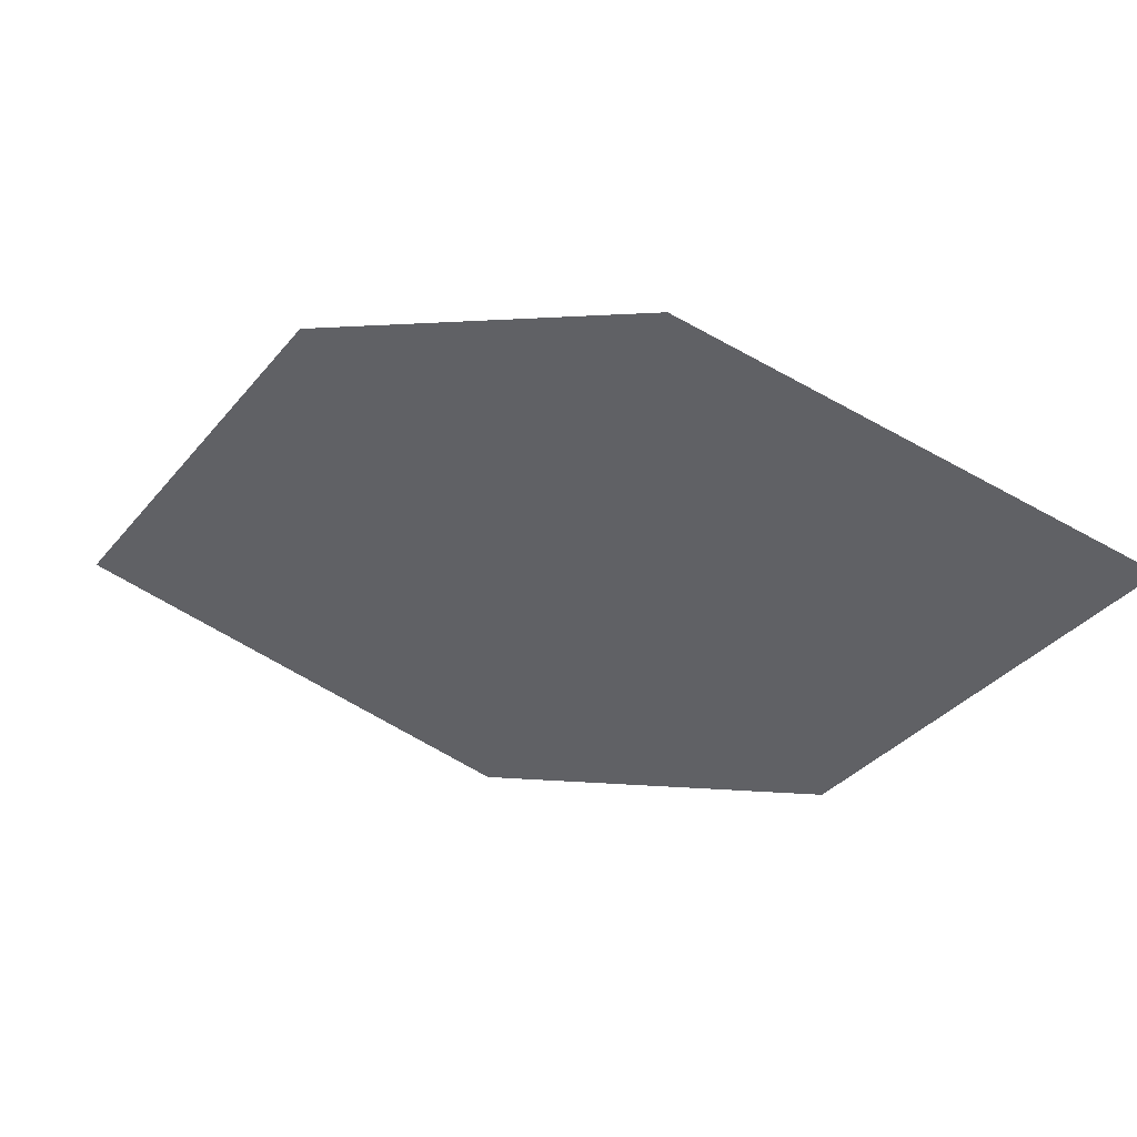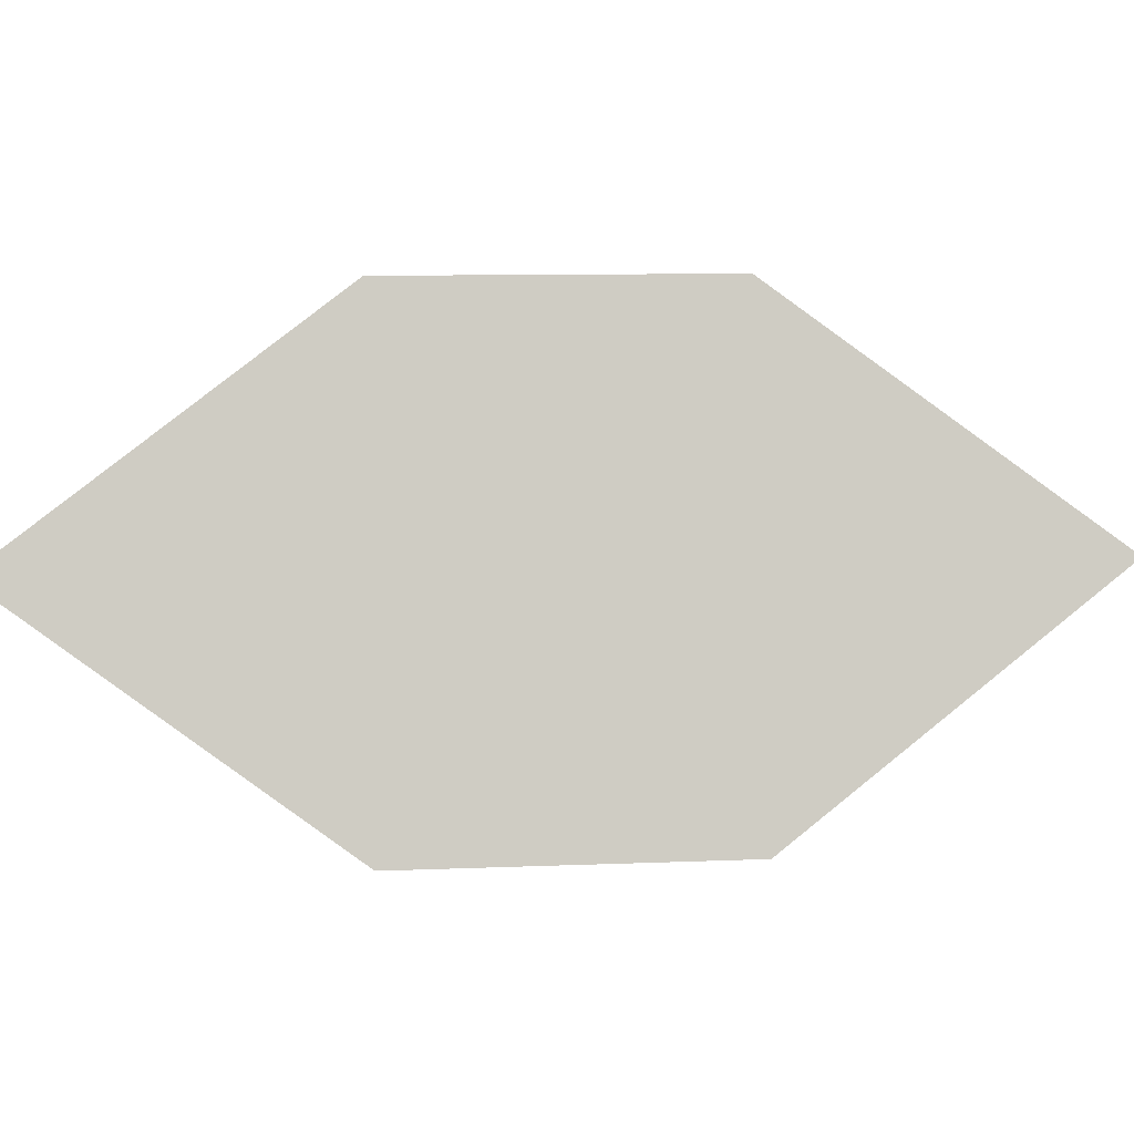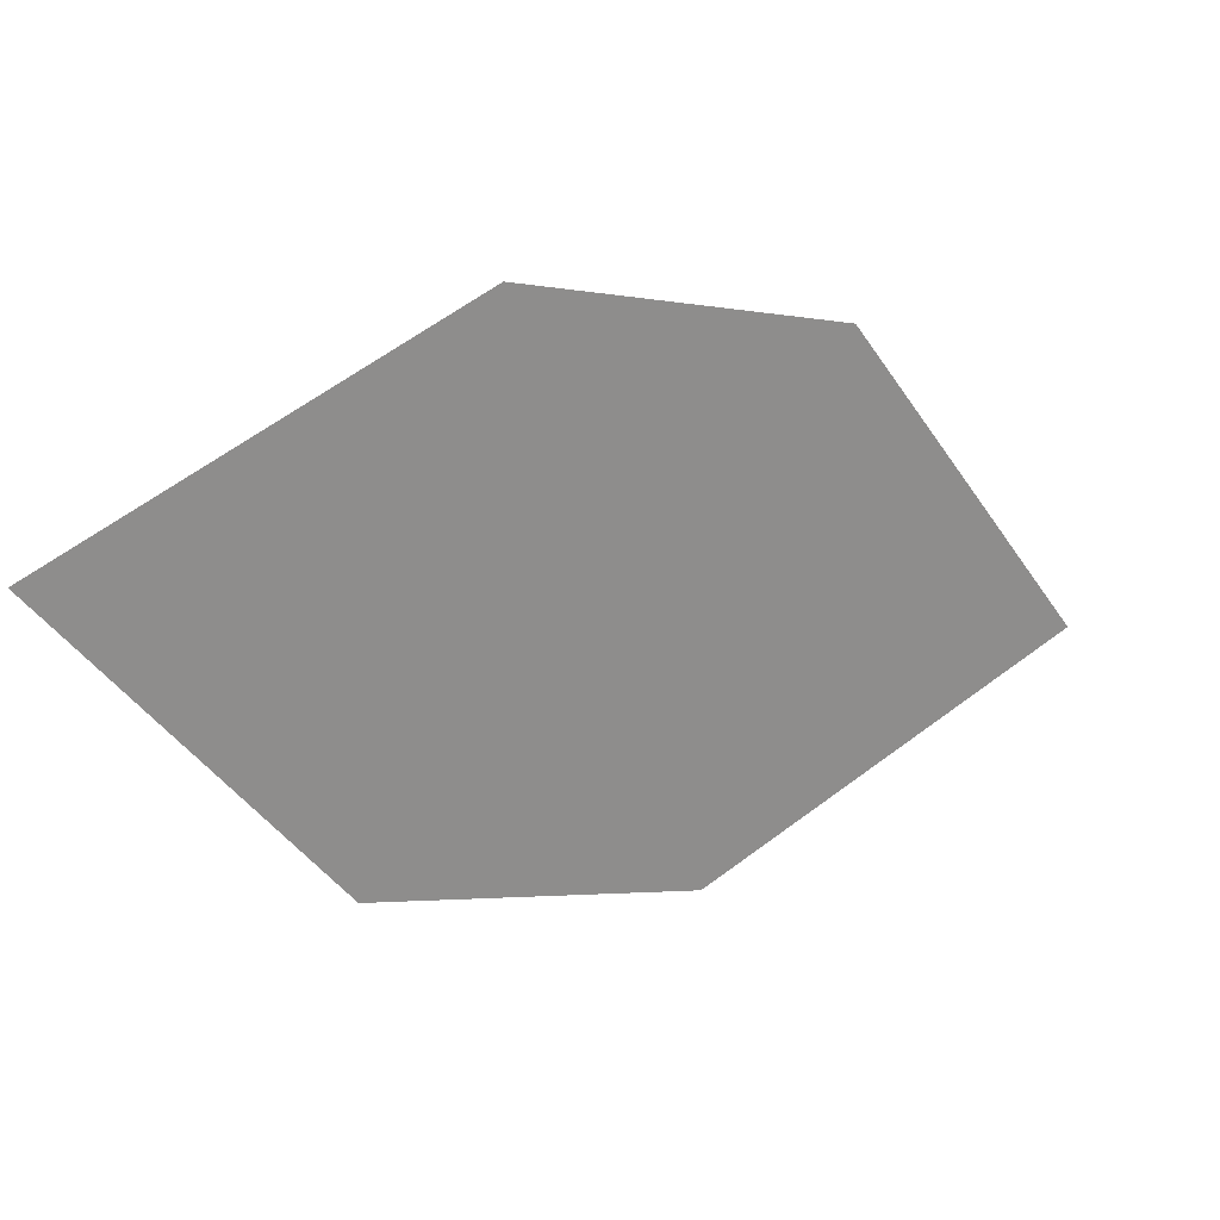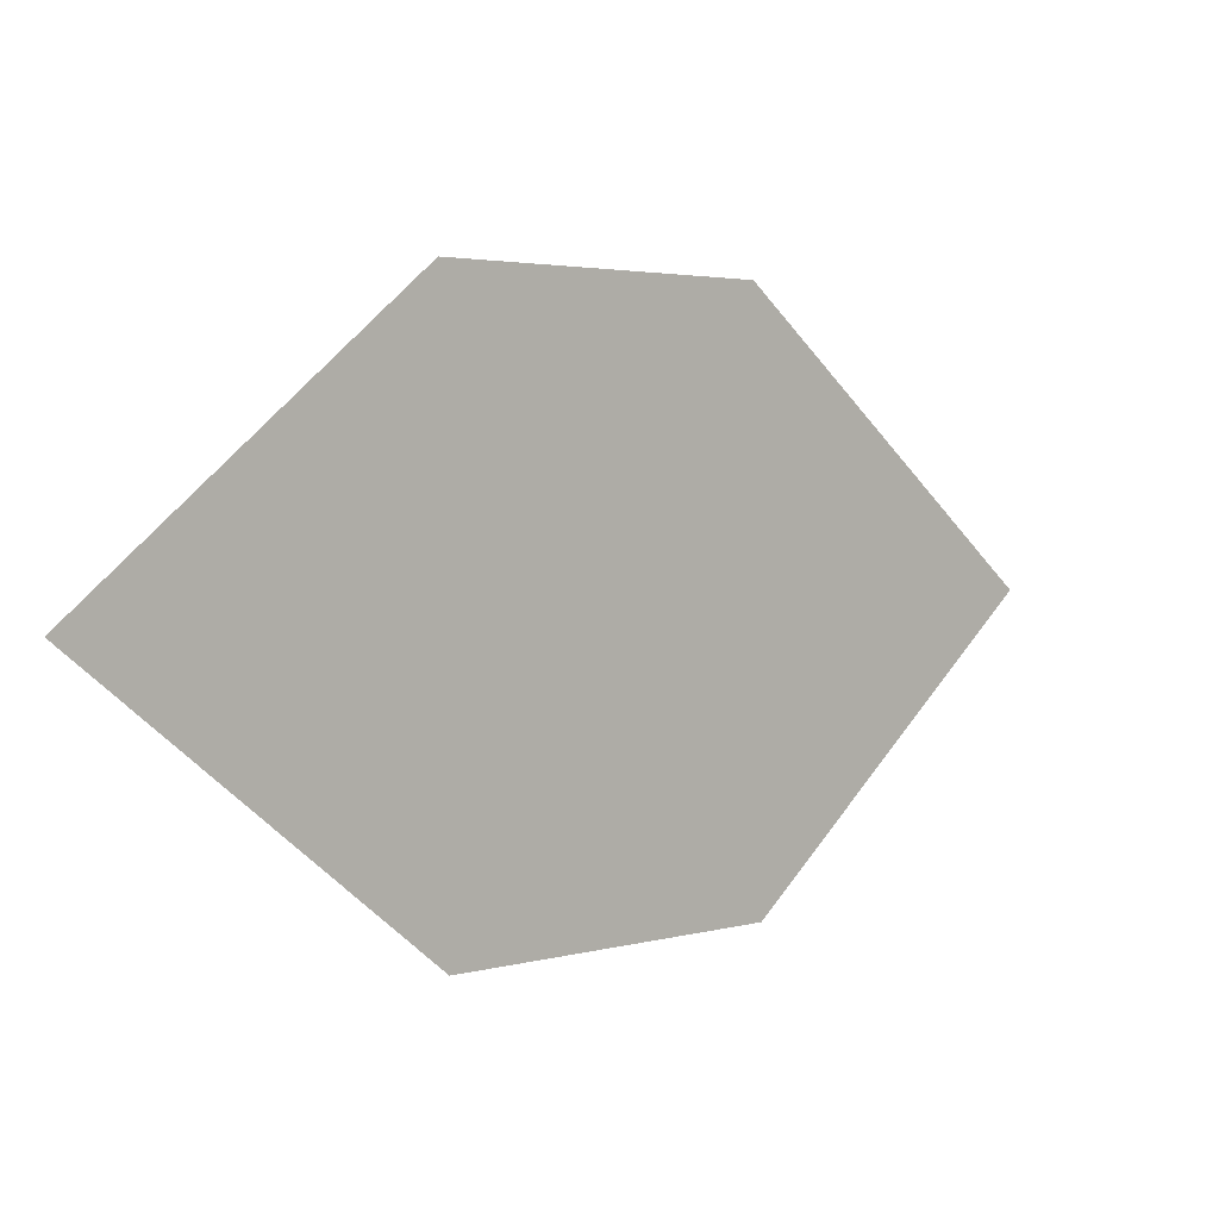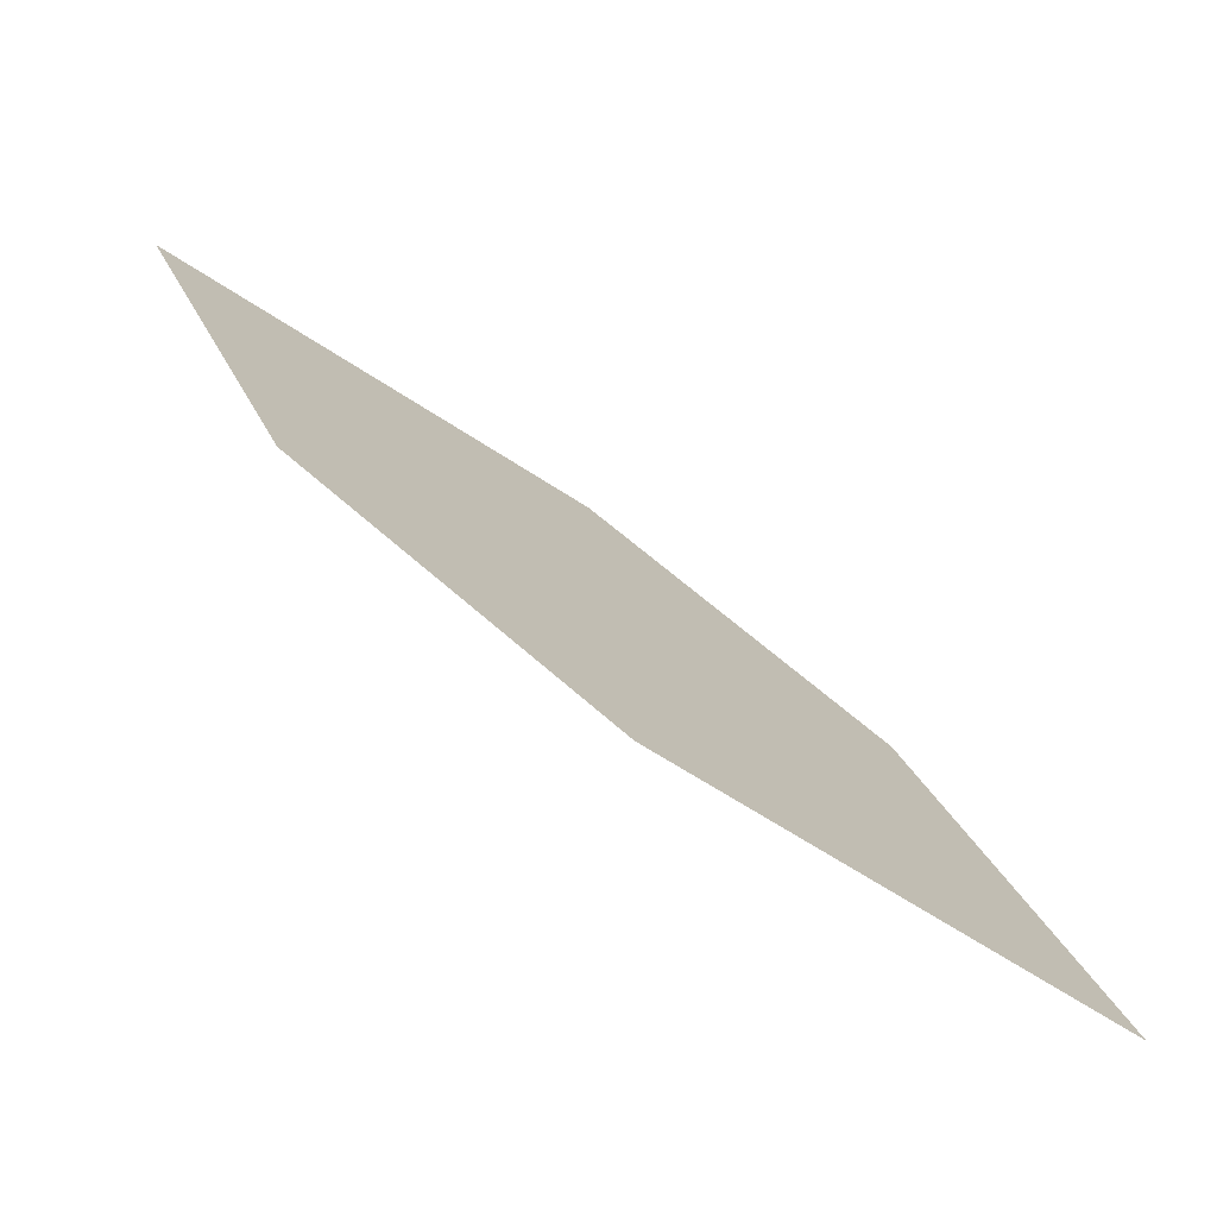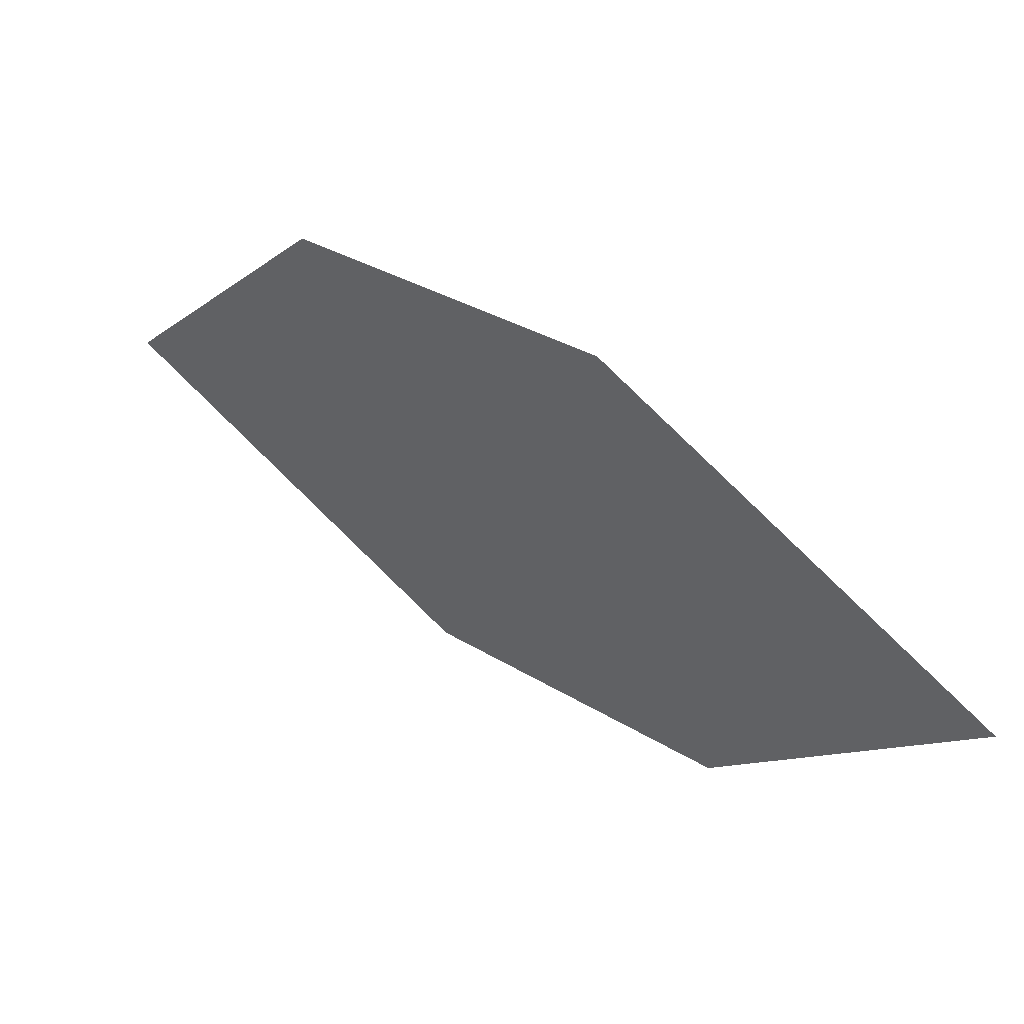
<metadata>
{"format":"obj","ext":"obj","renderer":"f3d","projection":"perspective","resolution":1024,"background":"white","views":[{"elev":9.9,"azim":-15.4,"up":"+Z"},{"elev":-34.9,"azim":-47.4,"up":"+Z"},{"elev":-10.3,"azim":-78.2,"up":"+Z"},{"elev":73.1,"azim":-25.1,"up":"+Y"},{"elev":-24.0,"azim":1.9,"up":"+Y"},{"elev":-65.4,"azim":-10.5,"up":"+Y"}]}
</metadata>
<code>
o leaves.093
v 0.1166 0.03893 0.9945
v 0.1565 0.02172 0.972
v 0.202 -0.04105 1.003
v 0.1336 0.002815 1.023
v 0.1621 -0.02384 1.026
v 0.1849 -0.004941 0.9749
f 1 2 6 3
f 1 3 5 4

</code>
